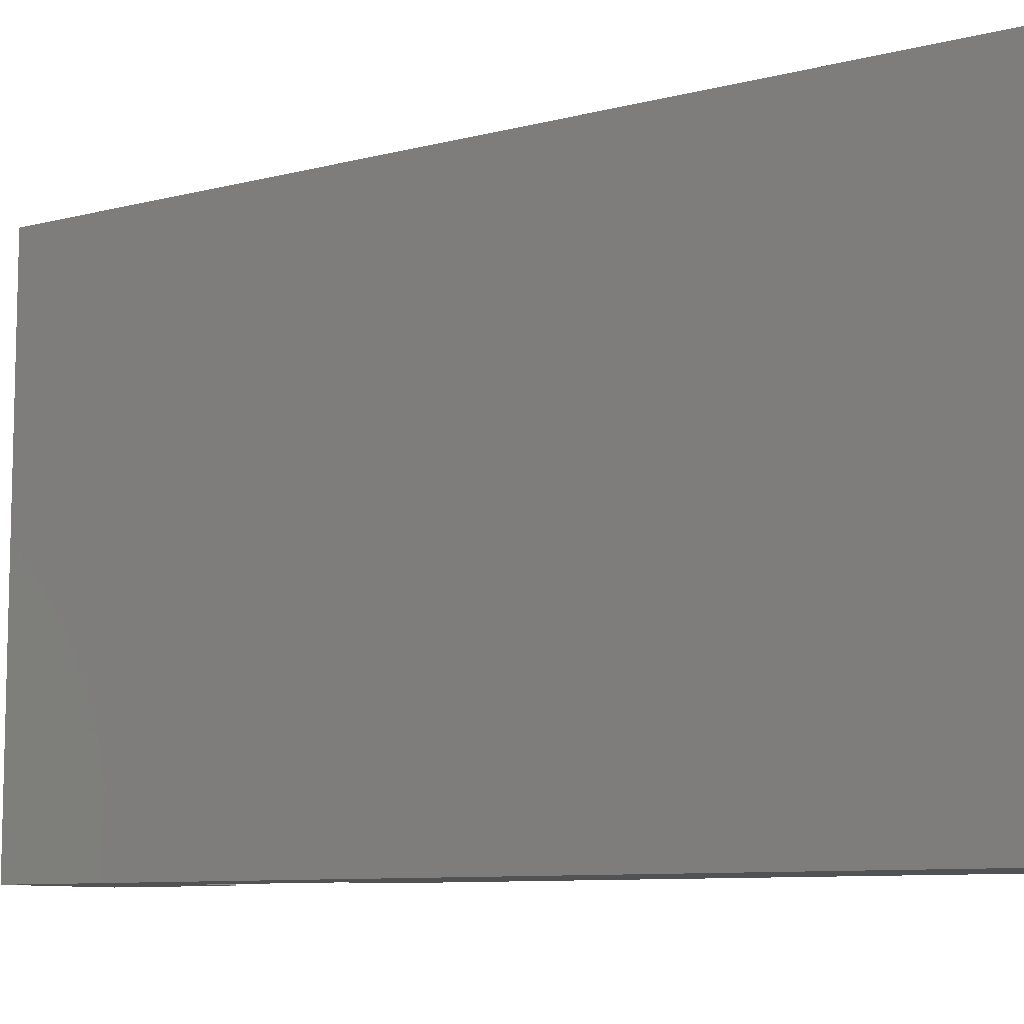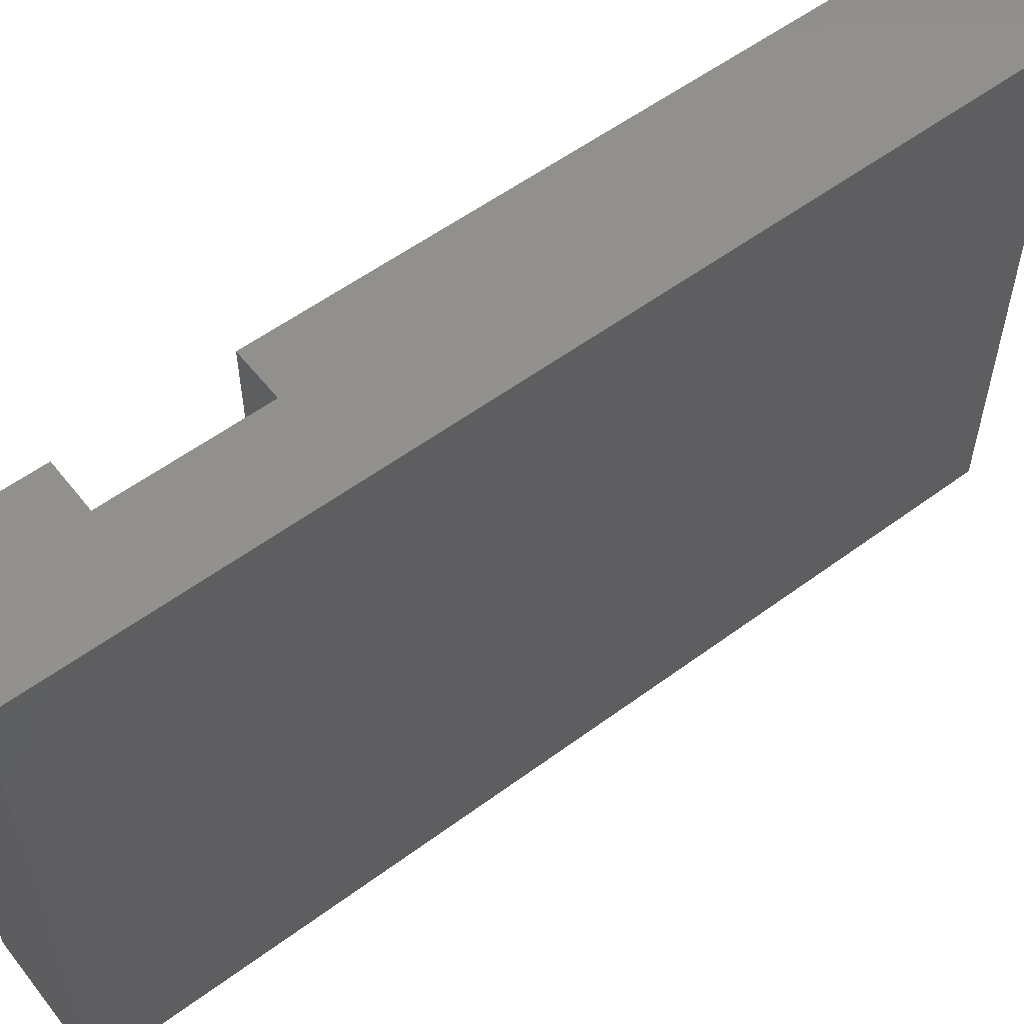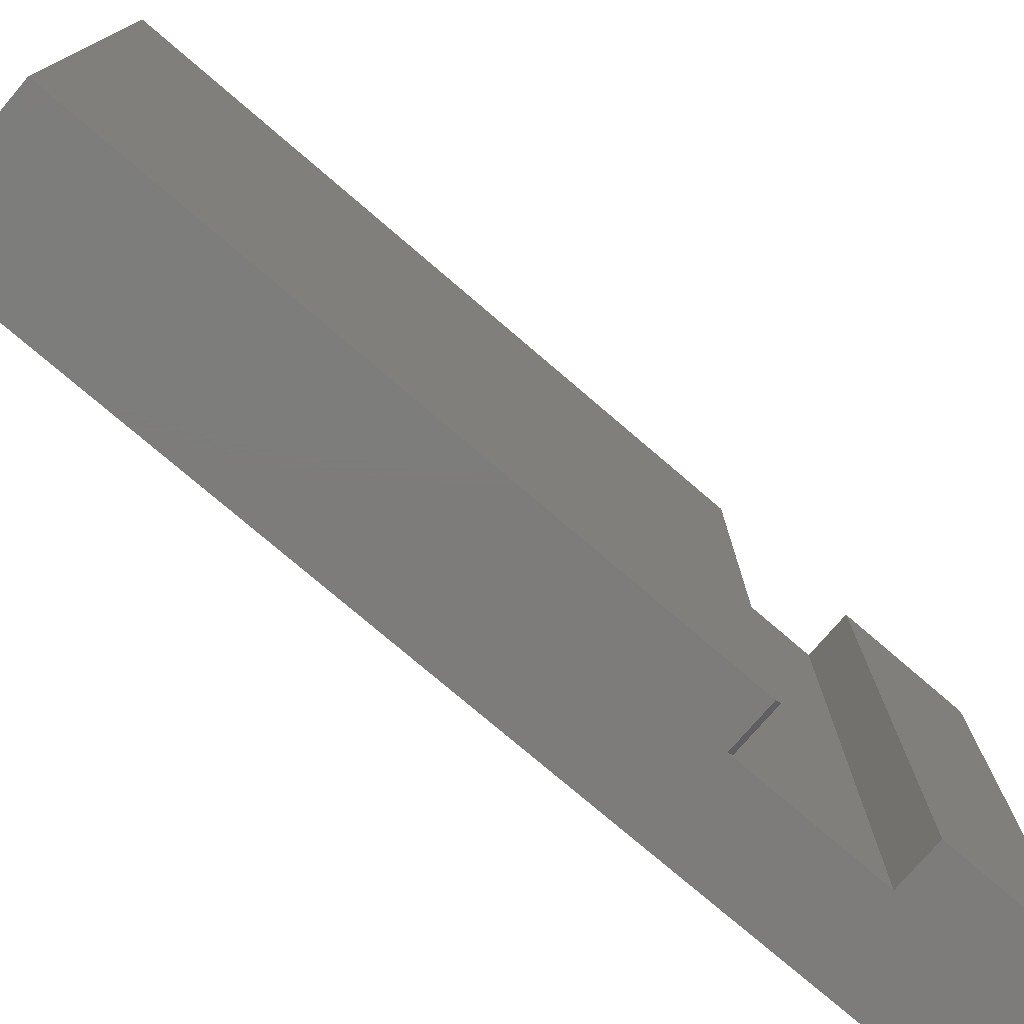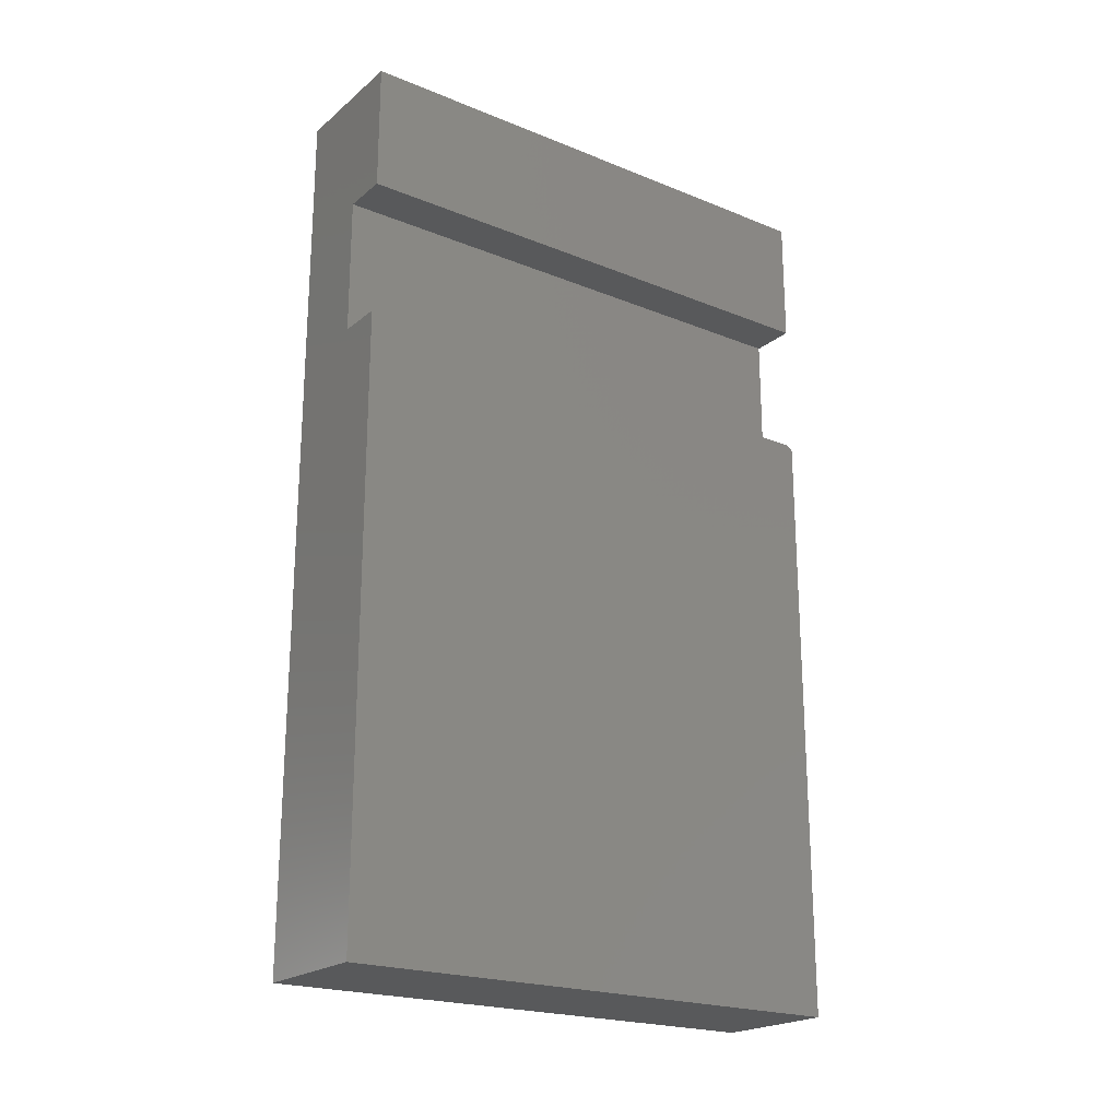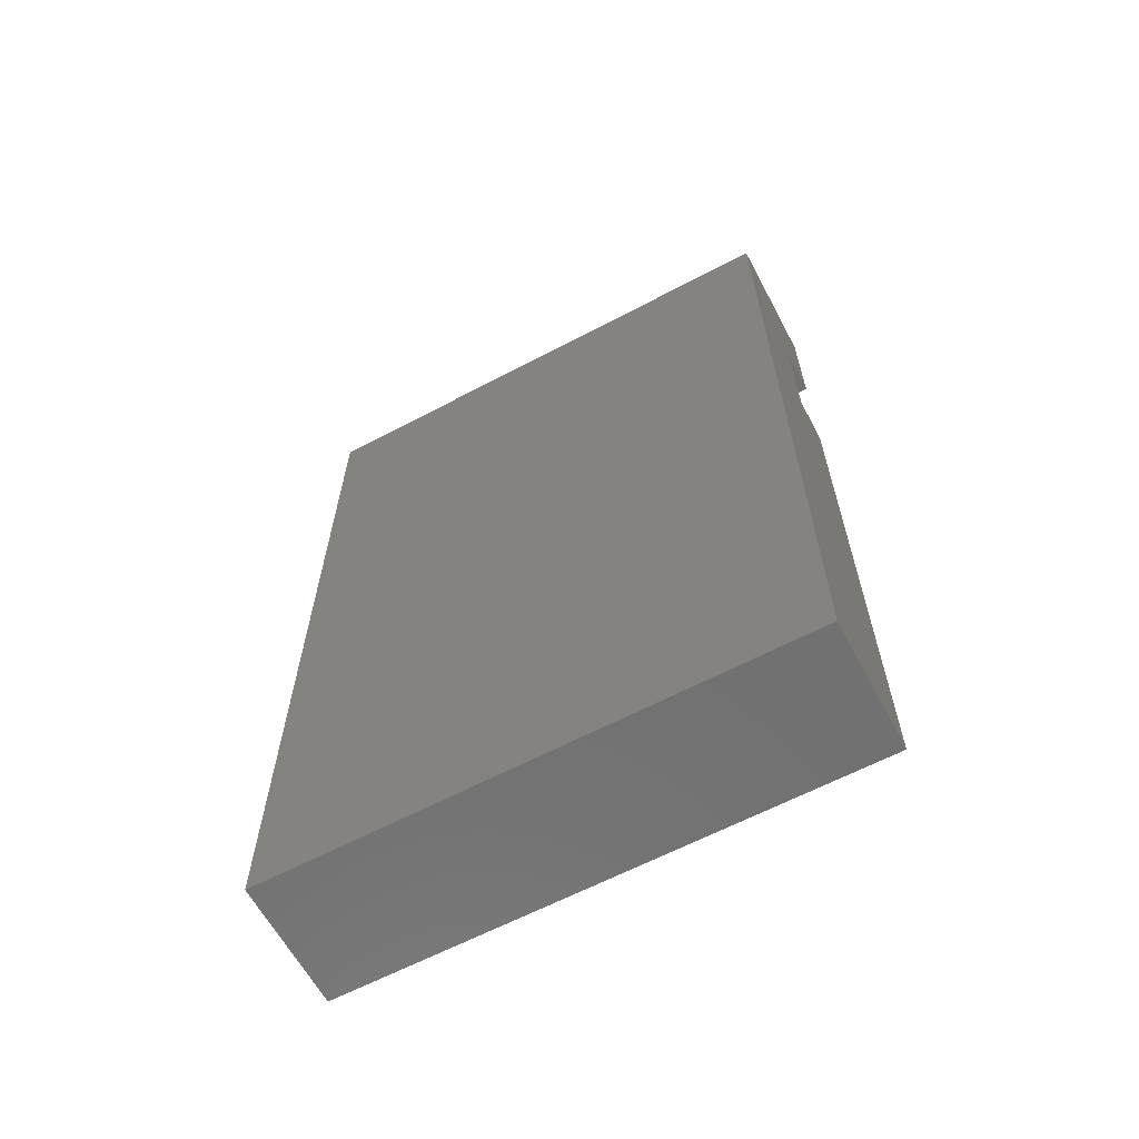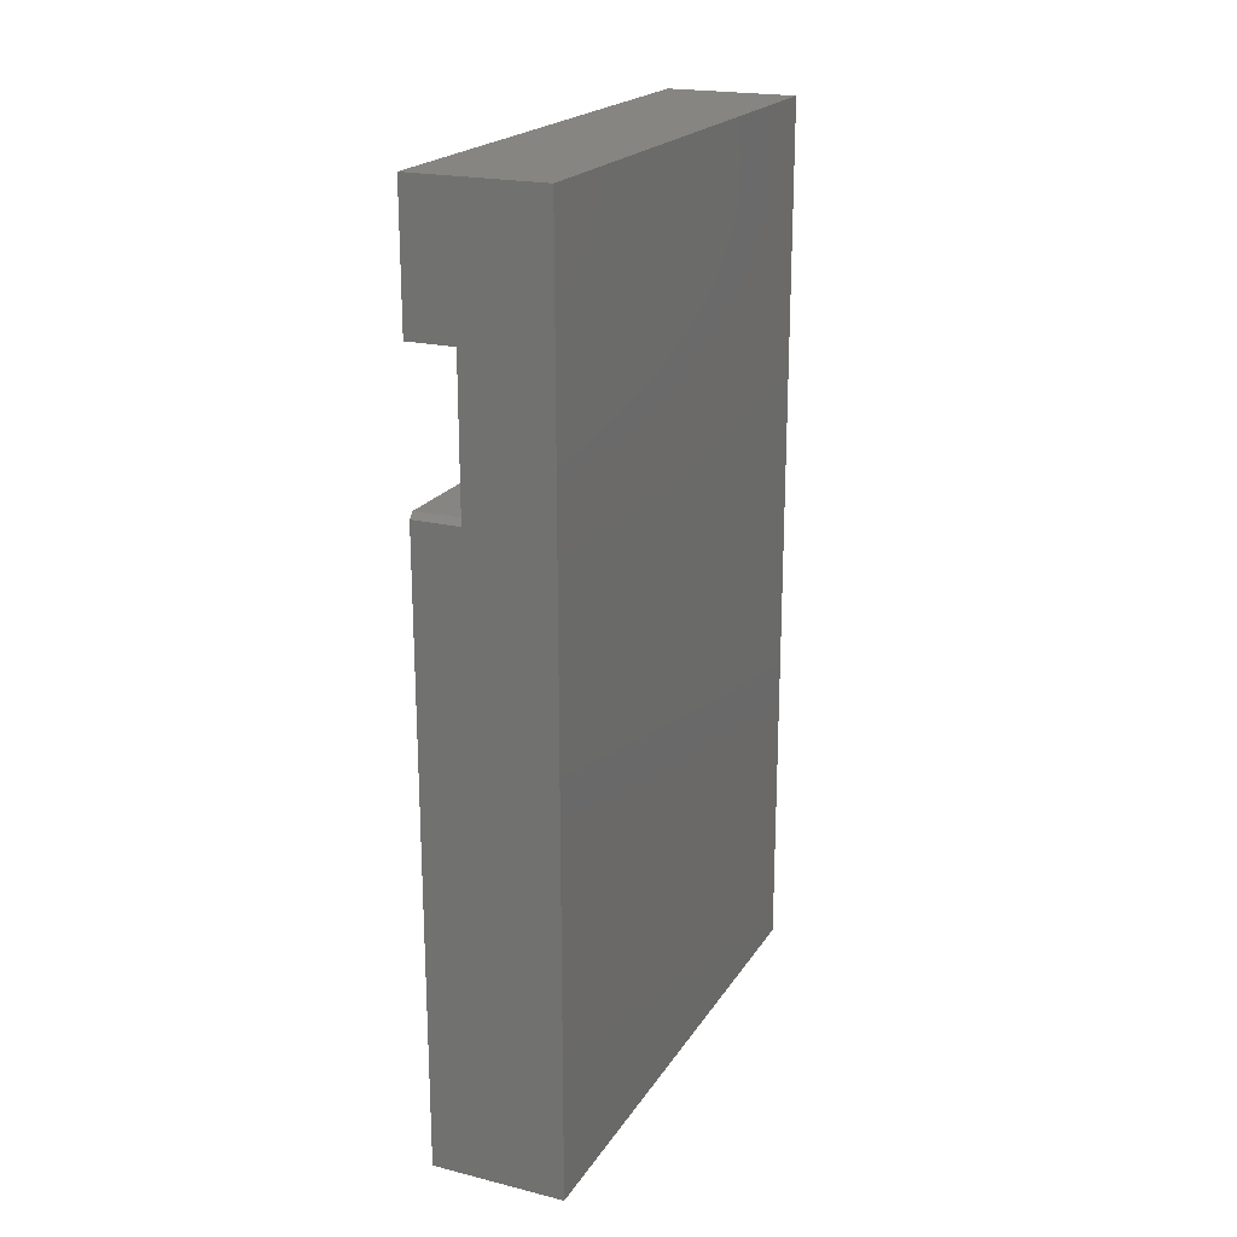
<metadata>
{"format":"stl","ext":"stl","renderer":"f3d","projection":"perspective","resolution":1024,"background":"white","views":[{"elev":-8.9,"azim":124.5,"up":"+Y"},{"elev":56.3,"azim":52.3,"up":"+Y"},{"elev":-76.2,"azim":-130.6,"up":"+Y"},{"elev":-21.4,"azim":-125.6,"up":"+Z"},{"elev":-62.9,"azim":118.1,"up":"+Z"},{"elev":20.8,"azim":23.8,"up":"+Z"}]}
</metadata>
<code>
# stl→obj: 18 verts, 32 faces
v -0.1875 1.183e-16 0.4642
v -0.1217 1.22e-16 0.4642
v -0.1875 -0.75 0.4642
v -0.1217 -0.75 0.4642
v -0.003289 -0.75 -0.6016
v -0.003289 -0.75 0.6484
v -0.1217 -0.75 0.259
v -0.1875 -0.75 0.259
v -0.1875 -0.75 -0.6016
v -0.1875 -0.75 0.6484
v -0.1875 0 -0.6016
v -0.1875 9.641e-17 0.2669
v -0.1875 -0.7422 0.2669
v -0.1217 1.001e-16 0.2669
v -0.1217 -0.7422 0.2669
v -0.003289 1.023e-17 -0.6016
v -0.003289 1.49e-16 0.6484
v -0.1875 1.388e-16 0.6484
f 1 2 3
f 3 2 4
f 5 6 4
f 5 4 7
f 5 7 8
f 5 8 9
f 3 4 10
f 10 4 6
f 11 9 12
f 12 9 8
f 12 8 13
f 14 12 15
f 15 12 13
f 2 14 4
f 4 14 15
f 4 15 7
f 5 16 6
f 6 16 17
f 7 15 8
f 8 15 13
f 16 11 12
f 16 12 14
f 16 14 2
f 16 2 17
f 1 18 2
f 2 18 17
f 10 18 3
f 3 18 1
f 17 18 6
f 6 18 10
f 11 16 9
f 9 16 5

</code>
